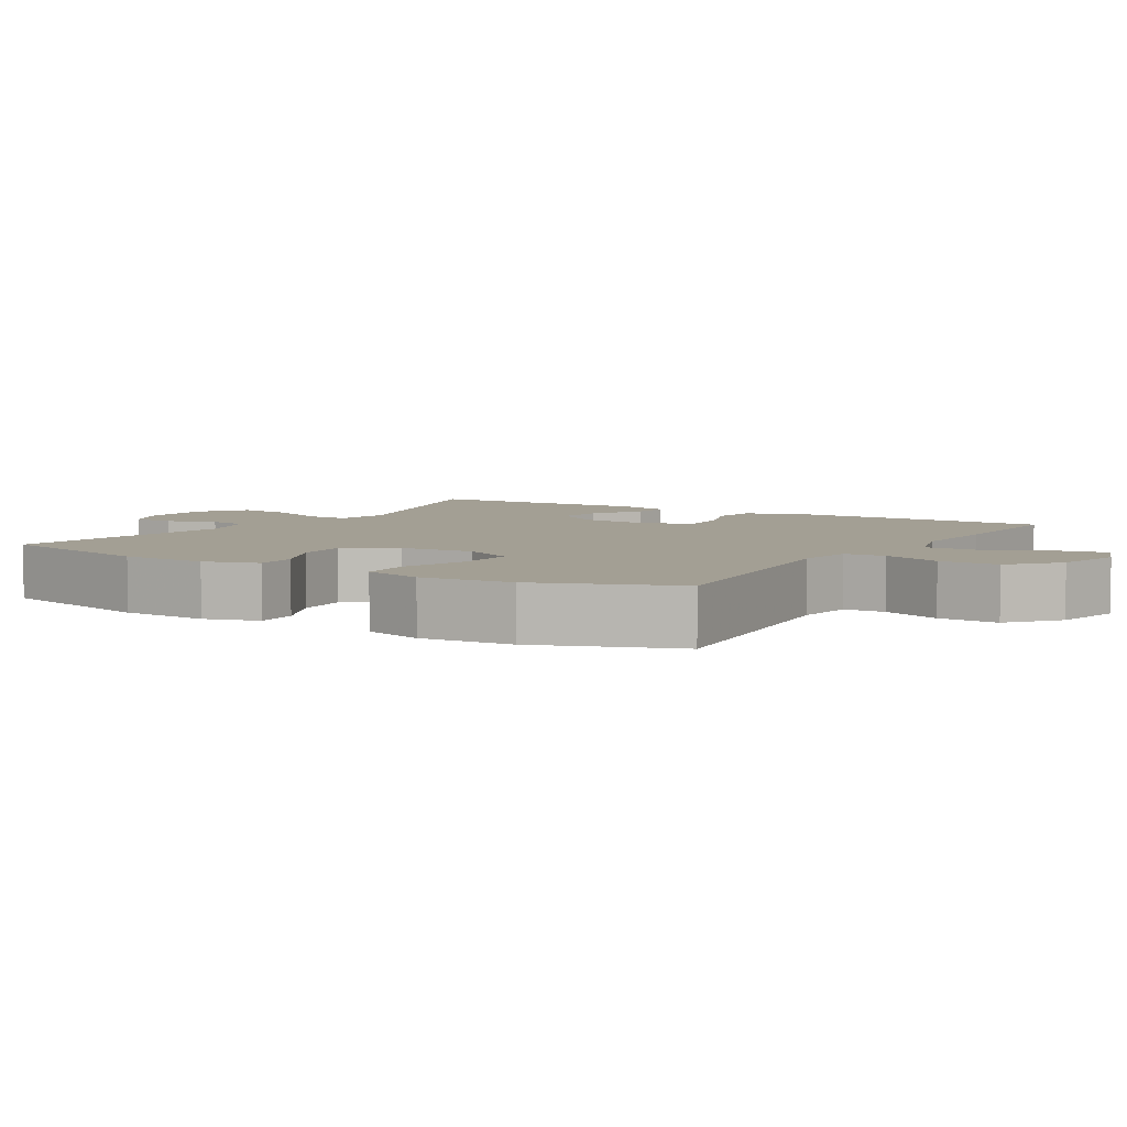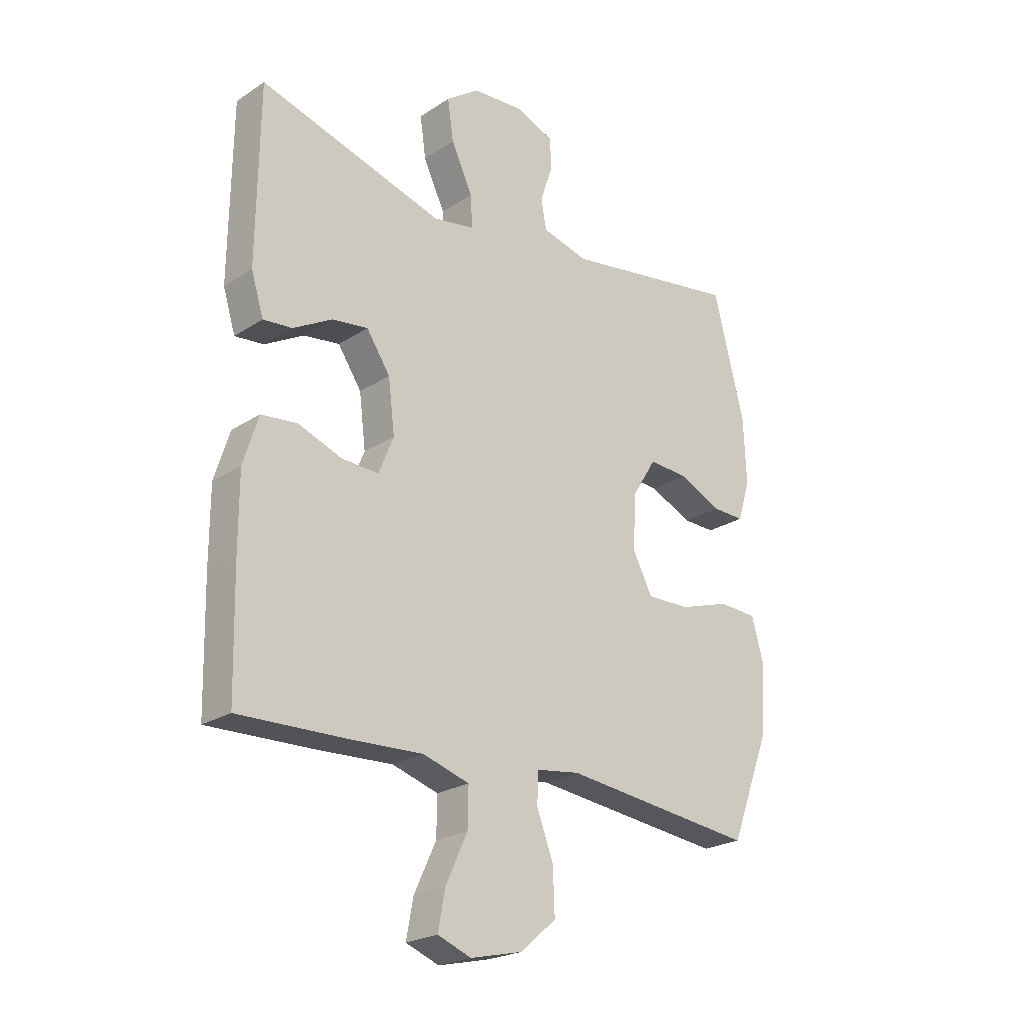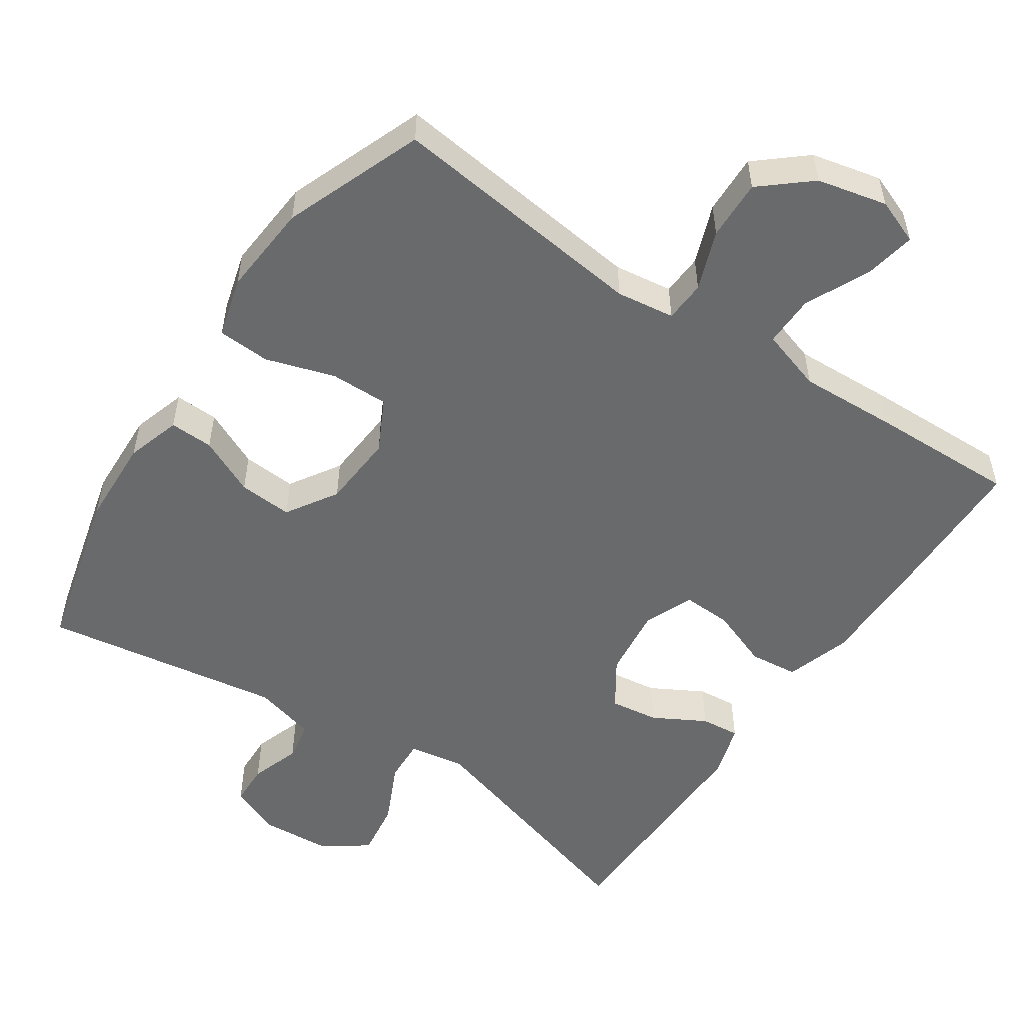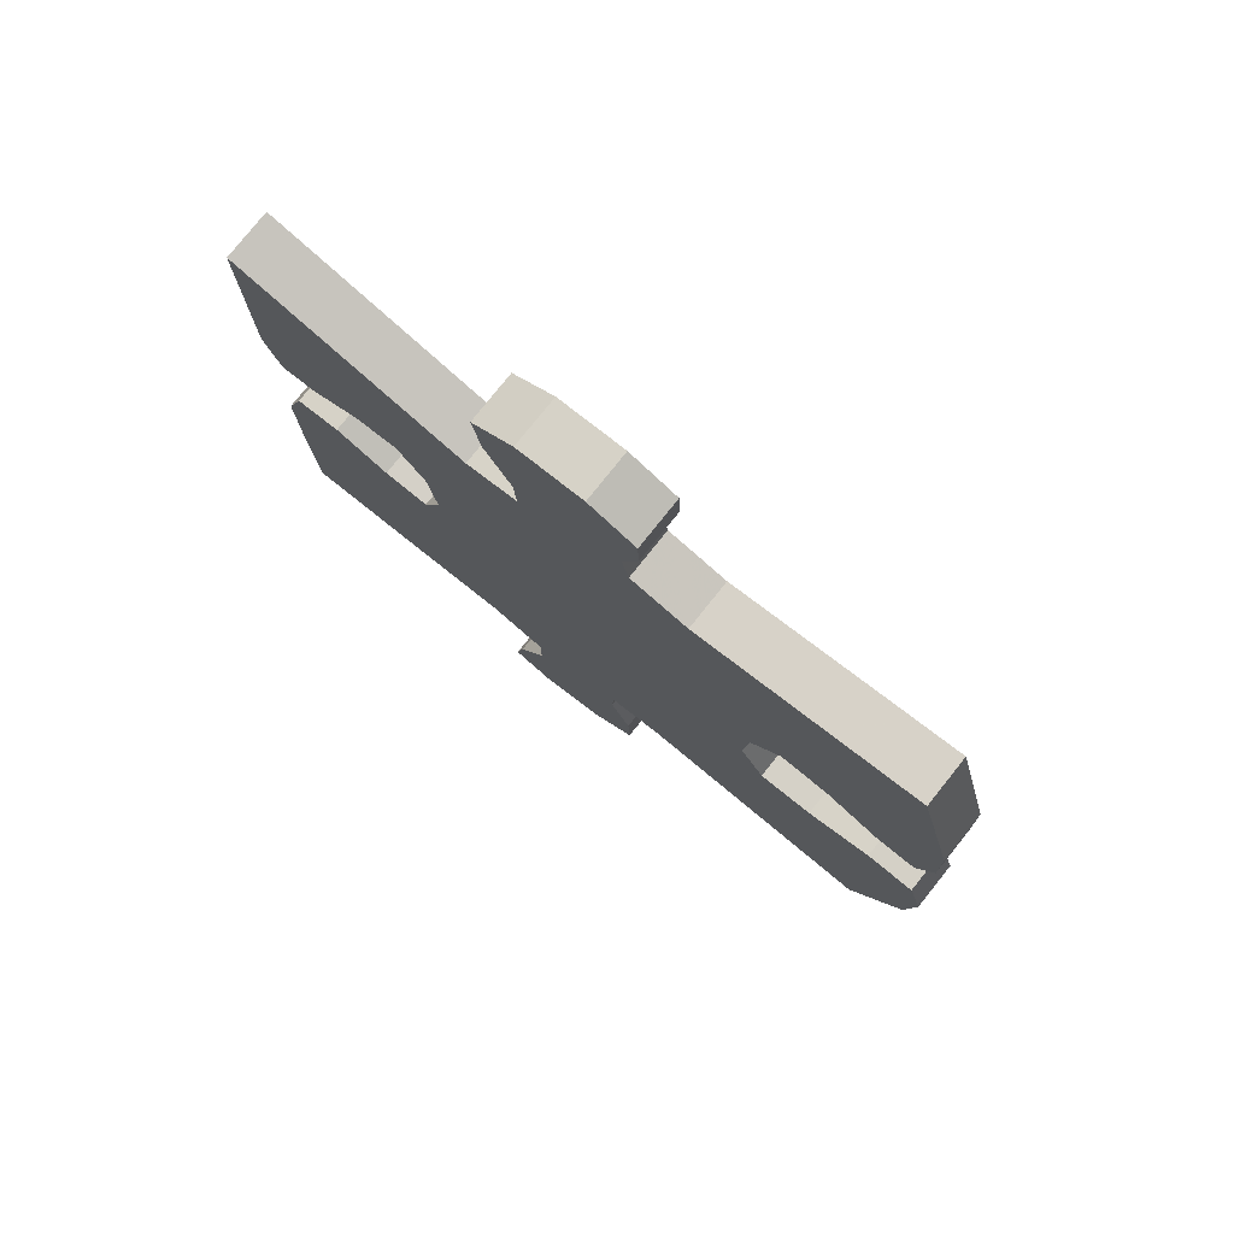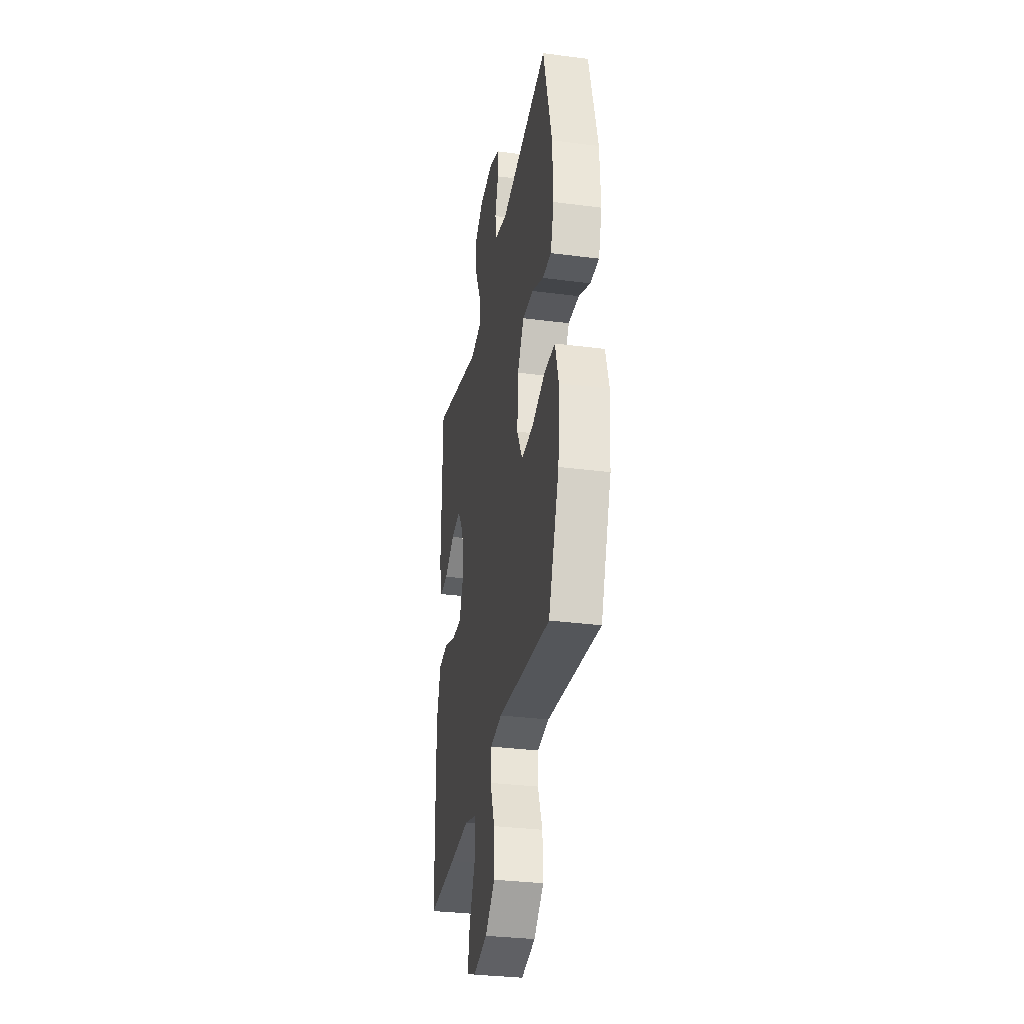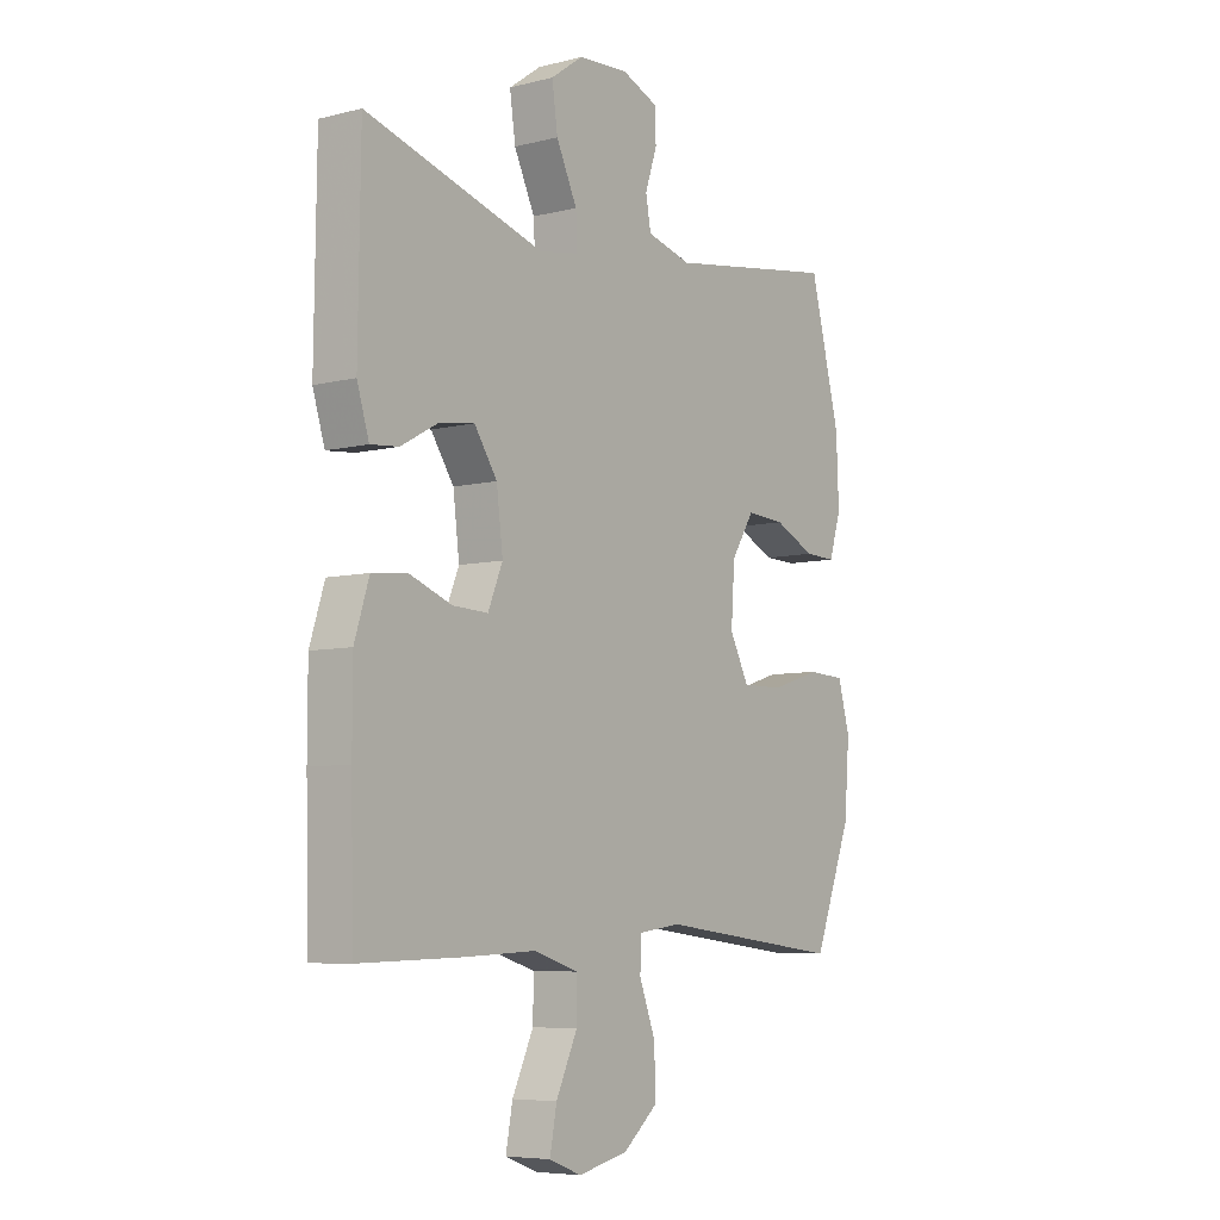
<metadata>
{"format":"obj","ext":"obj","renderer":"f3d","projection":"perspective","resolution":1024,"background":"white","views":[{"elev":5.4,"azim":121.6,"up":"+Y"},{"elev":-23.0,"azim":-42.2,"up":"+Z"},{"elev":-52.9,"azim":146.0,"up":"+Y"},{"elev":79.0,"azim":38.7,"up":"+Z"},{"elev":-32.3,"azim":79.7,"up":"+Z"},{"elev":-6.6,"azim":-53.5,"up":"+Z"}]}
</metadata>
<code>
v 0.5 0.07 0.5
v 0.558 0.07 0.272
v 0.563 0.07 0.151
v 0.54 0.07 0.076
v 0.48 0.07 0.078
v 0.401 0.07 0.115
v 0.327 0.07 0.12
v 0.283 0.07 0.05
v 0.276 0.07 -0.053
v 0.313 0.07 -0.125
v 0.393 0.07 -0.124
v 0.488 0.07 -0.094
v 0.56 0.07 -0.098
v 0.583 0.07 -0.181
v 0.573 0.07 -0.309
v 0.5 0.07 -0.5
v 0.141 0.07 -0.457
v 0.061 0.07 -0.468
v 0.058 0.07 -0.525
v 0.089 0.07 -0.607
v 0.092 0.07 -0.69
v 0.025 0.07 -0.747
v -0.071 0.07 -0.769
v -0.133 0.07 -0.745
v -0.12 0.07 -0.675
v -0.079 0.07 -0.587
v -0.078 0.07 -0.516
v -0.164 0.07 -0.489
v -0.3 0.07 -0.495
v -0.5 0.07 -0.5
v -0.505 0.07 -0.274
v -0.505 0.07 -0.139
v -0.477 0.07 -0.05
v -0.41 0.07 -0.043
v -0.328 0.07 -0.074
v -0.26 0.07 -0.077
v -0.232 0.07 -0.009
v -0.244 0.07 0.089
v -0.288 0.07 0.155
v -0.355 0.07 0.146
v -0.427 0.07 0.106
v -0.481 0.07 0.101
v -0.504 0.07 0.176
v -0.5 0.07 0.5
v -0.157 0.07 0.398
v -0.08 0.07 0.411
v -0.083 0.07 0.471
v -0.123 0.07 0.556
v -0.134 0.07 0.633
v -0.072 0.07 0.677
v 0.025 0.07 0.683
v 0.095 0.07 0.654
v 0.097 0.07 0.596
v 0.074 0.07 0.527
v 0.084 0.07 0.472
v 0.17 0.07 0.449
v 0.5 0 0.5
v 0.558 0 0.272
v 0.563 0 0.151
v 0.54 0 0.076
v 0.48 0 0.078
v 0.401 0 0.115
v 0.327 0 0.12
v 0.283 0 0.05
v 0.276 0 -0.053
v 0.313 0 -0.125
v 0.393 0 -0.124
v 0.488 0 -0.094
v 0.56 0 -0.098
v 0.583 0 -0.181
v 0.573 0 -0.309
v 0.5 0 -0.5
v 0.141 0 -0.457
v 0.061 0 -0.468
v 0.058 0 -0.525
v 0.089 0 -0.607
v 0.092 0 -0.69
v 0.025 0 -0.747
v -0.071 0 -0.769
v -0.133 0 -0.745
v -0.12 0 -0.675
v -0.079 0 -0.587
v -0.078 0 -0.516
v -0.164 0 -0.489
v -0.3 0 -0.495
v -0.5 0 -0.5
v -0.505 0 -0.274
v -0.505 0 -0.139
v -0.477 0 -0.05
v -0.41 0 -0.043
v -0.328 0 -0.074
v -0.26 0 -0.077
v -0.232 0 -0.009
v -0.244 0 0.089
v -0.288 0 0.155
v -0.355 0 0.146
v -0.427 0 0.106
v -0.481 0 0.101
v -0.504 0 0.176
v -0.5 0 0.5
v -0.157 0 0.398
v -0.08 0 0.411
v -0.083 0 0.471
v -0.123 0 0.556
v -0.134 0 0.633
v -0.072 0 0.677
v 0.025 0 0.683
v 0.095 0 0.654
v 0.097 0 0.596
v 0.074 0 0.527
v 0.084 0 0.472
v 0.17 0 0.449
f 51 52 53 54
f 51 54 55
f 50 51 55
f 47 48 49 50
f 46 47 50 55
f 42 43 44 45
f 40 41 42 45
f 39 40 45 46
f 38 39 46 55
f 32 33 34 35
f 32 35 36
f 31 32 36
f 28 29 30 31
f 27 28 31 36
f 23 24 25 26
f 23 26 27
f 22 23 27
f 19 20 21 22
f 18 19 22 27
f 14 15 16 17
f 14 17 18
f 11 12 13 14
f 10 11 14 18
f 9 10 18 27
f 3 4 5 6
f 3 6 7
f 56 1 2 3
f 56 3 7
f 37 38 55 56
f 37 56 7 8
f 27 36 37
f 8 9 27 37
f 110 109 108 107
f 111 110 107
f 111 107 106
f 106 105 104 103
f 111 106 103 102
f 101 100 99 98
f 101 98 97 96
f 102 101 96 95
f 111 102 95 94
f 91 90 89 88
f 92 91 88
f 92 88 87
f 87 86 85 84
f 92 87 84 83
f 82 81 80 79
f 83 82 79
f 83 79 78
f 78 77 76 75
f 83 78 75 74
f 73 72 71 70
f 74 73 70
f 70 69 68 67
f 74 70 67 66
f 83 74 66 65
f 62 61 60 59
f 63 62 59
f 59 58 57 112
f 63 59 112
f 112 111 94 93
f 64 63 112 93
f 93 92 83
f 93 83 65 64
f 1 57 58 2
f 2 58 59 3
f 3 59 60 4
f 4 60 61 5
f 5 61 62 6
f 6 62 63 7
f 7 63 64 8
f 8 64 65 9
f 9 65 66 10
f 10 66 67 11
f 11 67 68 12
f 12 68 69 13
f 13 69 70 14
f 14 70 71 15
f 15 71 72 16
f 16 72 73 17
f 17 73 74 18
f 18 74 75 19
f 19 75 76 20
f 20 76 77 21
f 21 77 78 22
f 22 78 79 23
f 23 79 80 24
f 24 80 81 25
f 25 81 82 26
f 26 82 83 27
f 27 83 84 28
f 28 84 85 29
f 29 85 86 30
f 30 86 87 31
f 31 87 88 32
f 32 88 89 33
f 33 89 90 34
f 34 90 91 35
f 35 91 92 36
f 36 92 93 37
f 37 93 94 38
f 38 94 95 39
f 39 95 96 40
f 40 96 97 41
f 41 97 98 42
f 42 98 99 43
f 43 99 100 44
f 44 100 101 45
f 45 101 102 46
f 46 102 103 47
f 47 103 104 48
f 48 104 105 49
f 49 105 106 50
f 50 106 107 51
f 51 107 108 52
f 52 108 109 53
f 53 109 110 54
f 54 110 111 55
f 55 111 112 56
f 56 112 57 1

</code>
